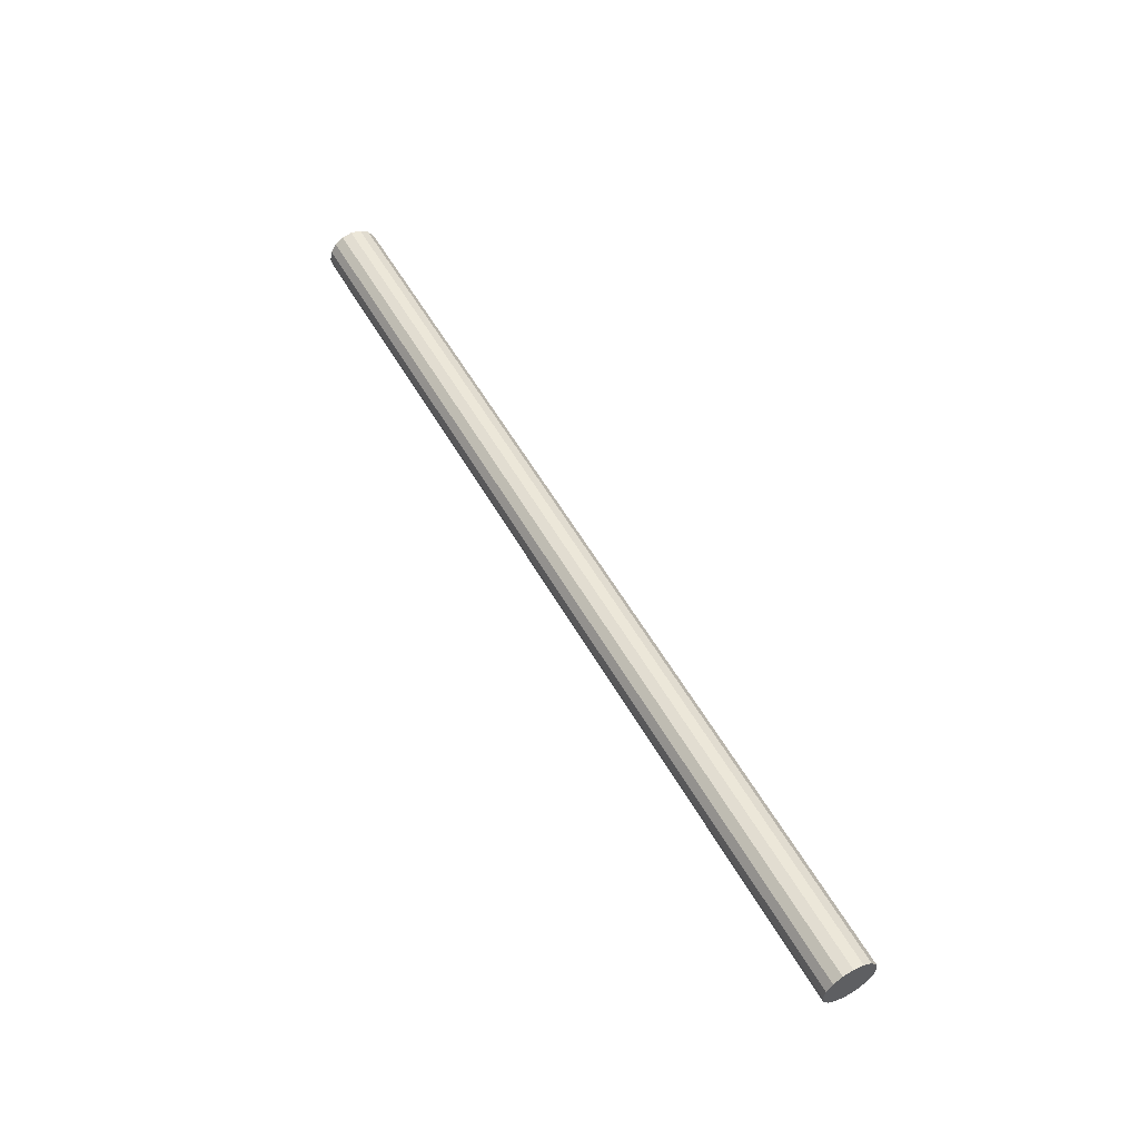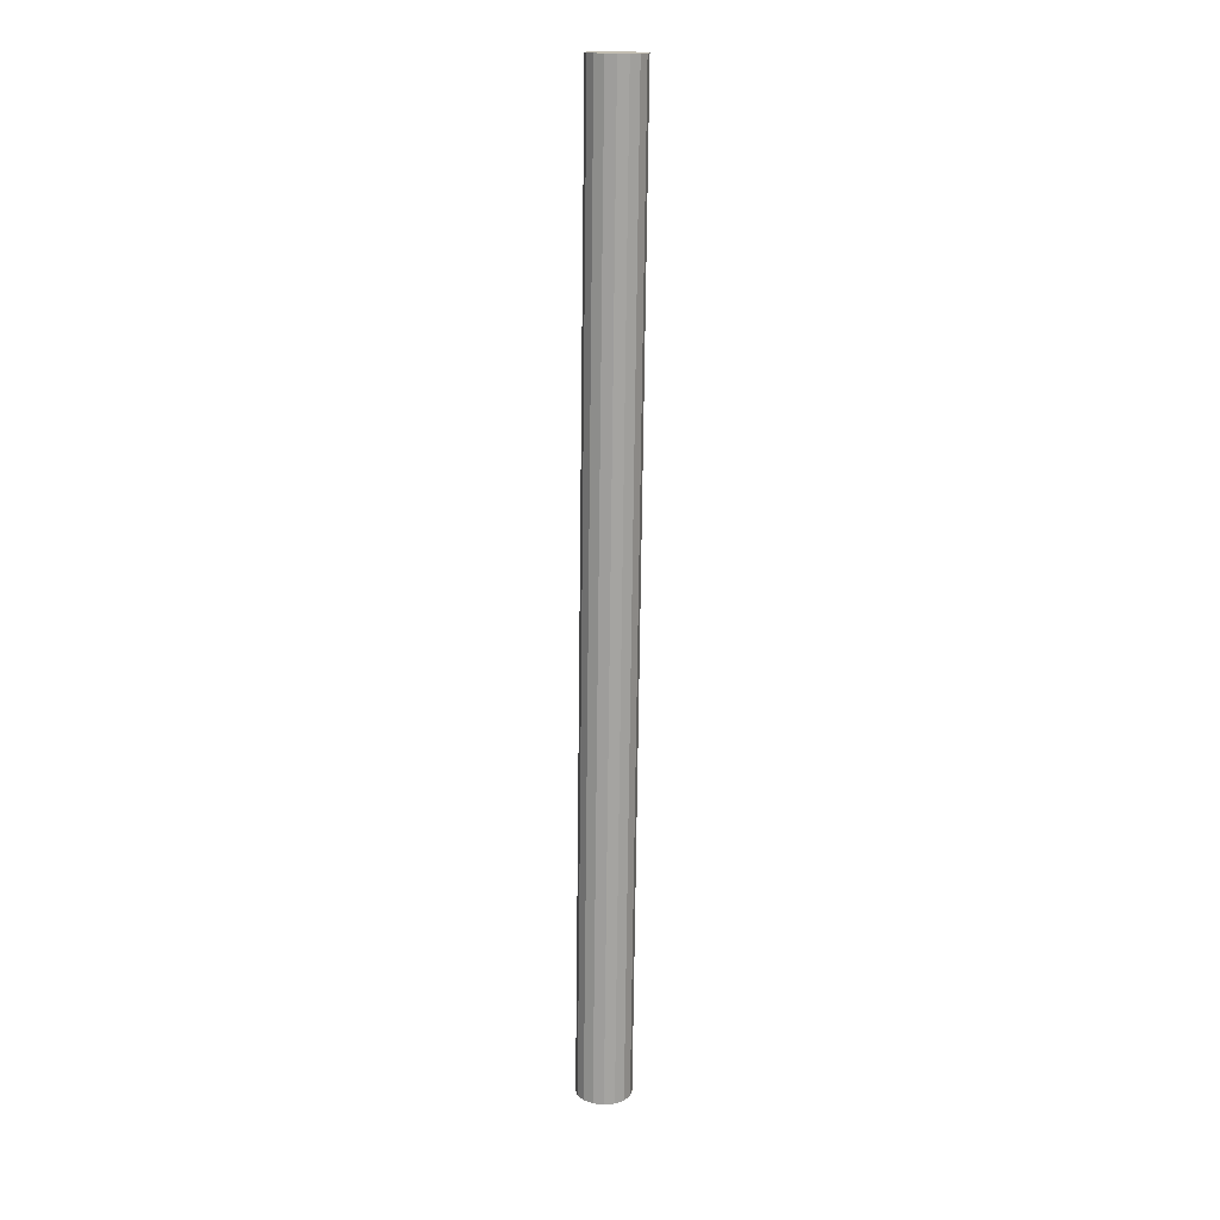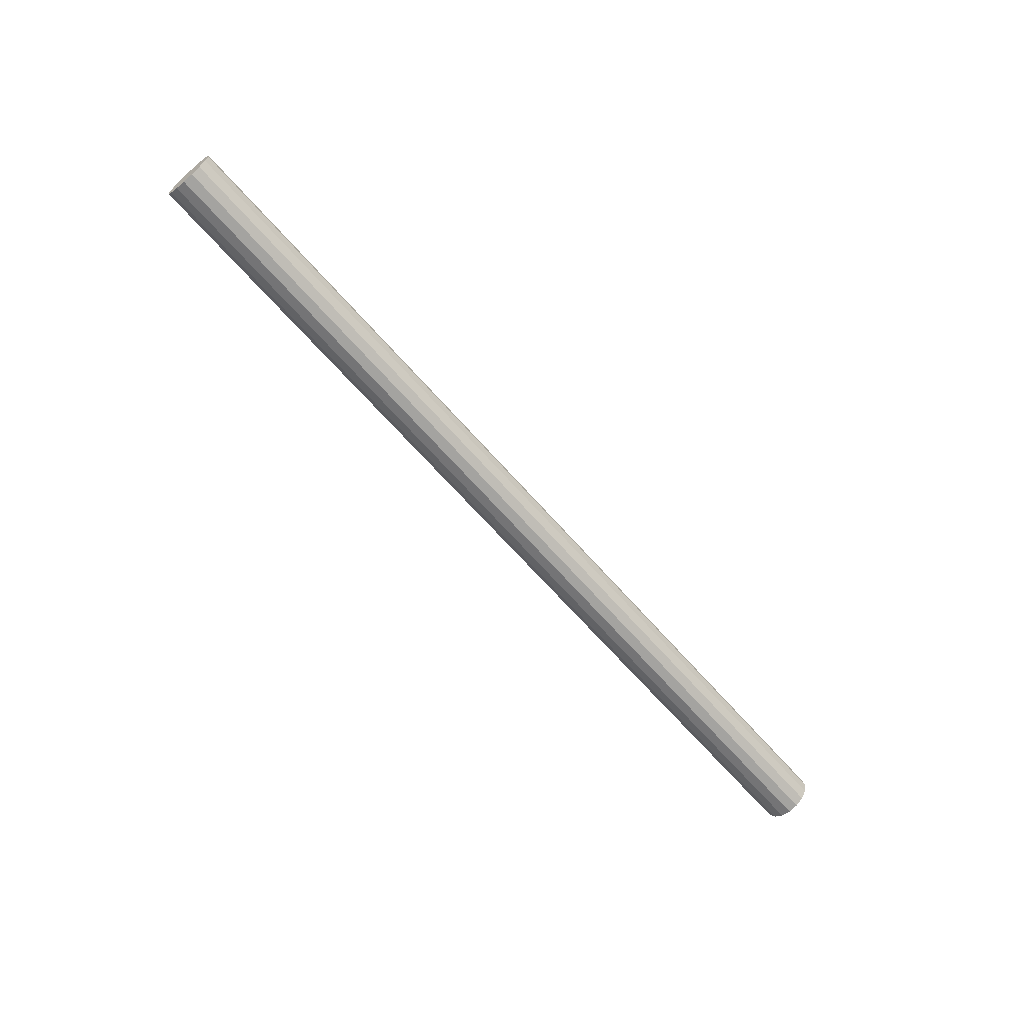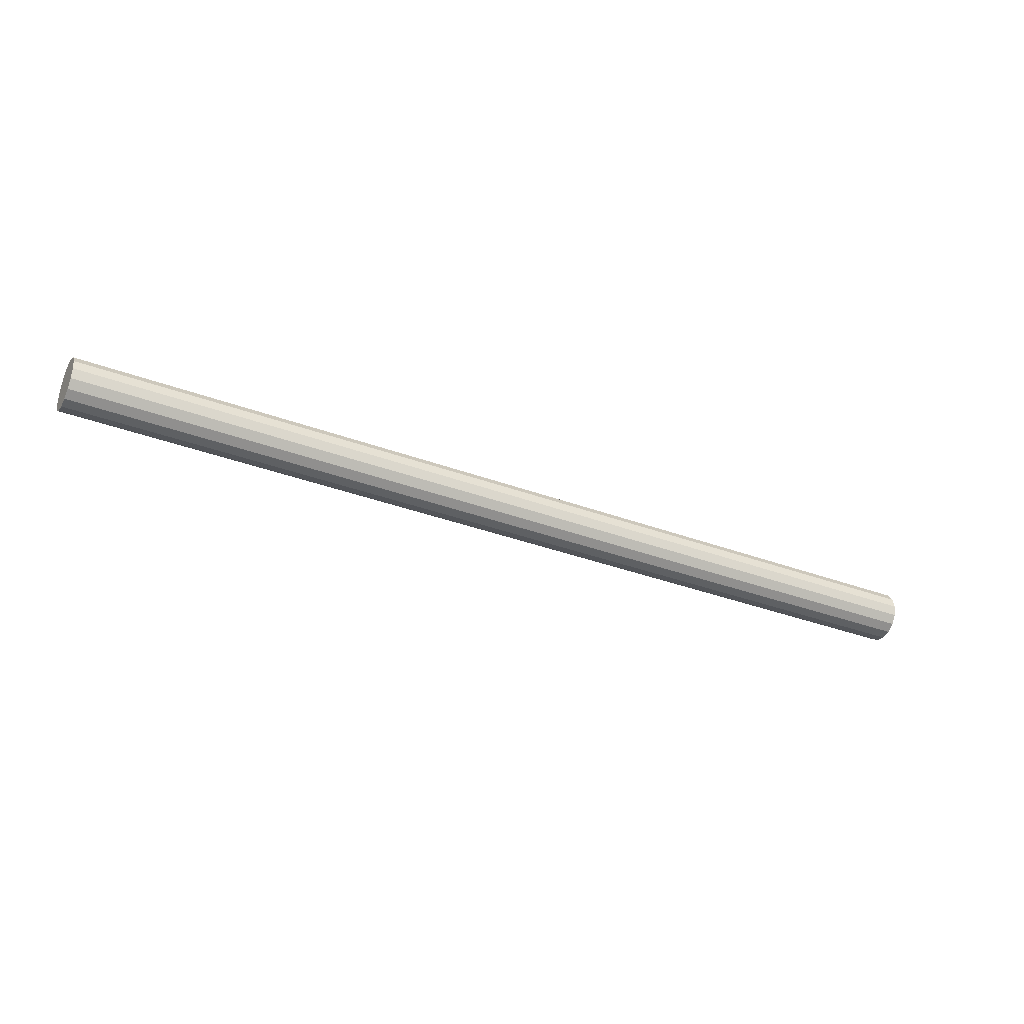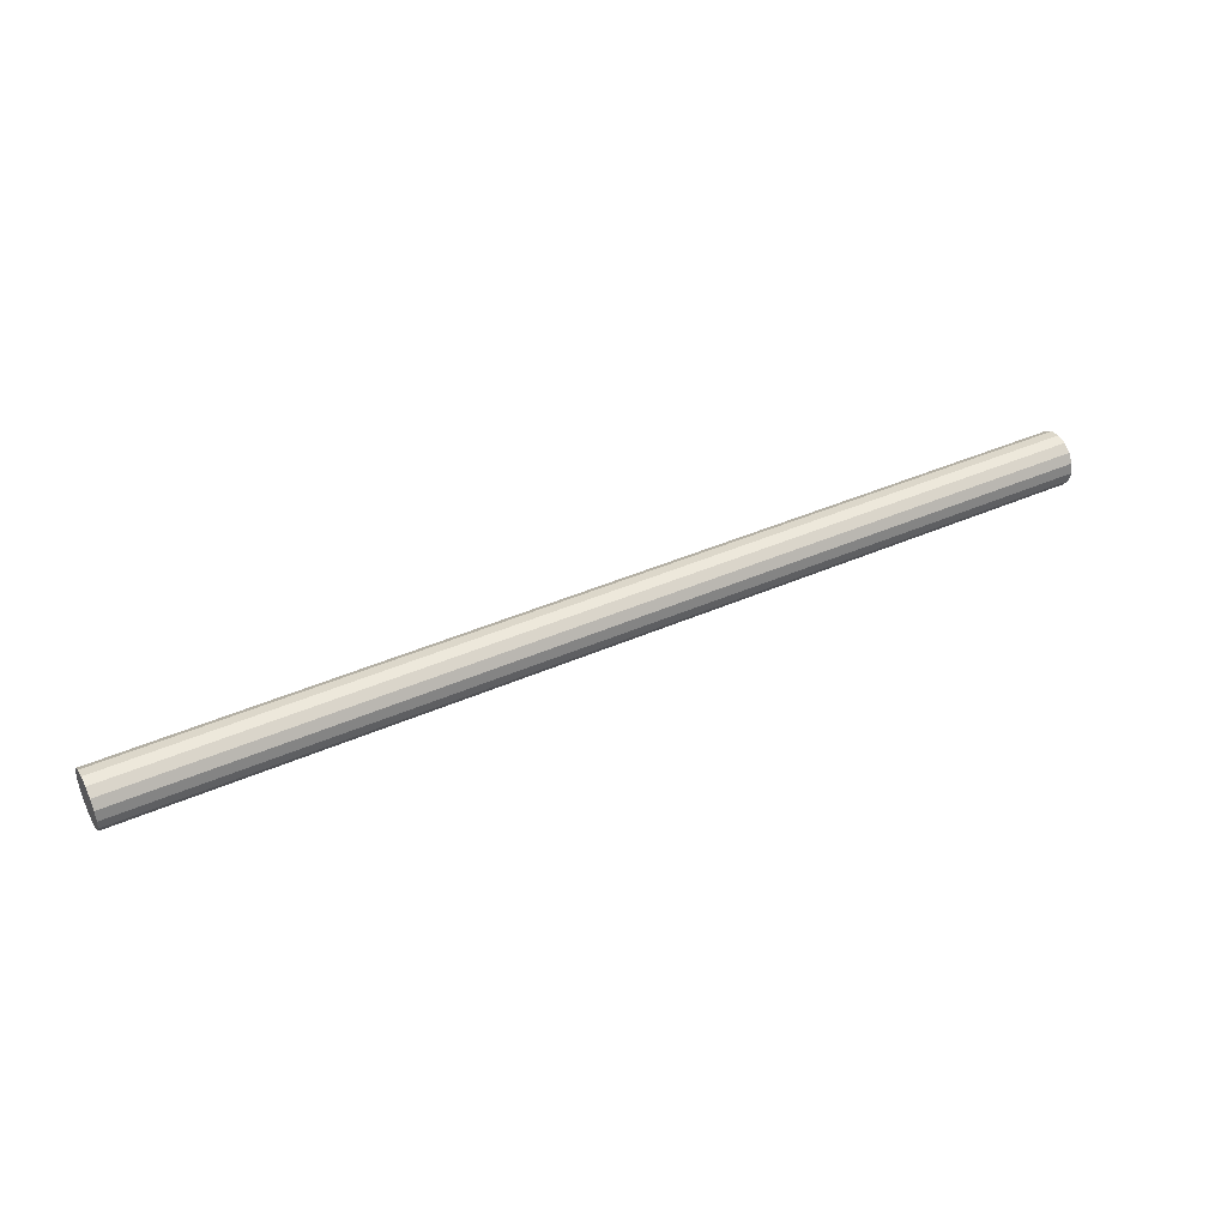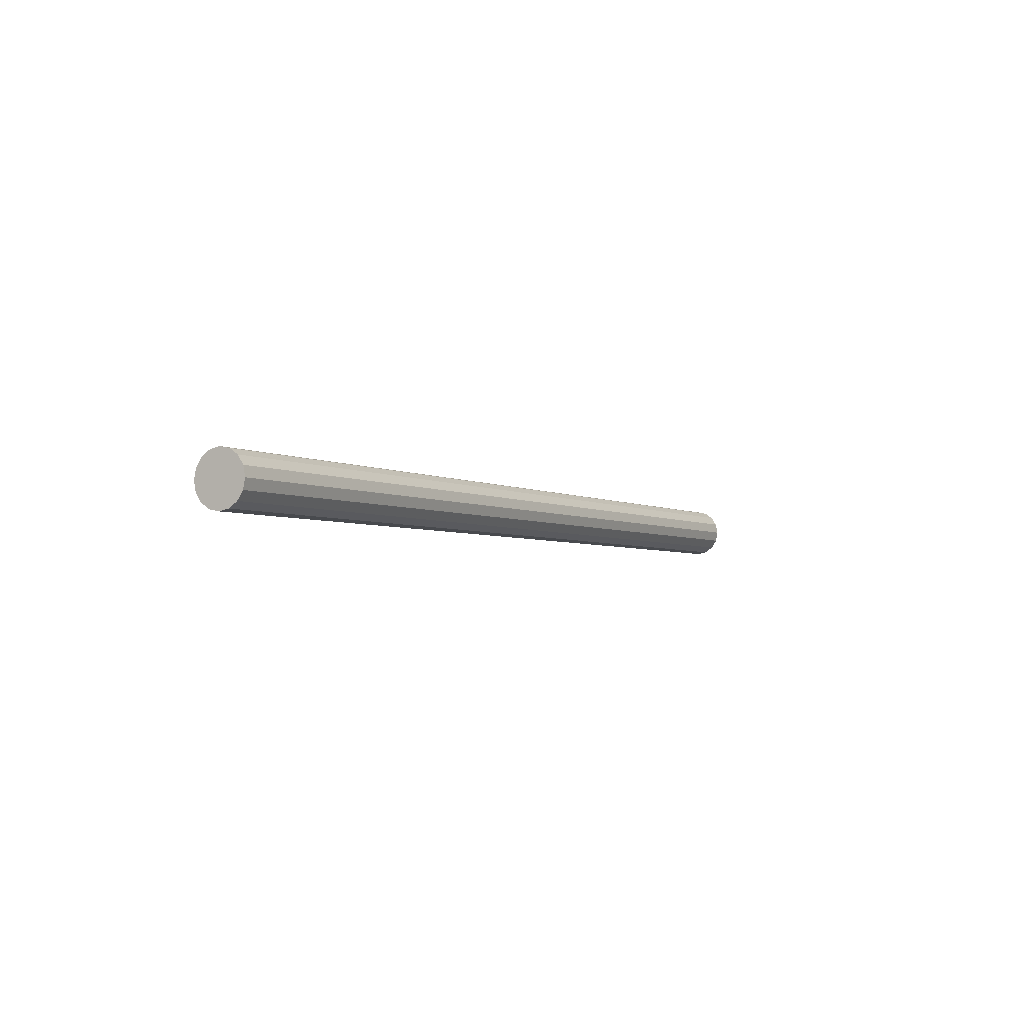
<metadata>
{"format":"obj","ext":"obj","renderer":"f3d","projection":"perspective","resolution":1024,"background":"white","views":[{"elev":54.9,"azim":61.0,"up":"+Z"},{"elev":-73.2,"azim":-90.7,"up":"+Y"},{"elev":-65.0,"azim":131.0,"up":"+Y"},{"elev":-34.5,"azim":153.2,"up":"+Y"},{"elev":42.3,"azim":-27.7,"up":"+Z"},{"elev":-3.8,"azim":120.2,"up":"+Y"}]}
</metadata>
<code>
o collider_Cylinder.001
v -0.1059 0.05 0.1
v -3.656 0.05 0.1
v -0.1059 0.01173 0.09239
v -3.656 0.01173 0.09239
v -0.1059 -0.02071 0.07071
v -3.656 -0.02071 0.07071
v -0.1059 -0.04239 0.03827
v -3.656 -0.04239 0.03827
v -0.1059 -0.05 -0
v -3.656 -0.05 -0
v -0.1059 -0.04239 -0.03827
v -3.656 -0.04239 -0.03827
v -0.1059 -0.02071 -0.07071
v -3.656 -0.02071 -0.07071
v -0.1059 0.01173 -0.09239
v -3.656 0.01173 -0.09239
v -0.1059 0.05 -0.1
v -3.656 0.05 -0.1
v -0.1059 0.08827 -0.09239
v -3.656 0.08827 -0.09239
v -0.1059 0.1207 -0.07071
v -3.656 0.1207 -0.07071
v -0.1059 0.1424 -0.03827
v -3.656 0.1424 -0.03827
v -0.1059 0.15 0
v -3.656 0.15 0
v -0.1059 0.1424 0.03827
v -3.656 0.1424 0.03827
v -0.1059 0.1207 0.07071
v -3.656 0.1207 0.07071
v -0.1059 0.08827 0.09239
v -3.656 0.08827 0.09239
f 1 2 4 3
f 3 4 6 5
f 5 6 8 7
f 7 8 10 9
f 9 10 12 11
f 11 12 14 13
f 13 14 16 15
f 15 16 18 17
f 17 18 20 19
f 19 20 22 21
f 21 22 24 23
f 23 24 26 25
f 25 26 28 27
f 27 28 30 29
f 4 2 32 30 28 26 24 22 20 18 16 14 12 10 8 6
f 31 32 2 1
f 29 30 32 31
f 1 3 5 7 9 11 13 15 17 19 21 23 25 27 29 31

</code>
